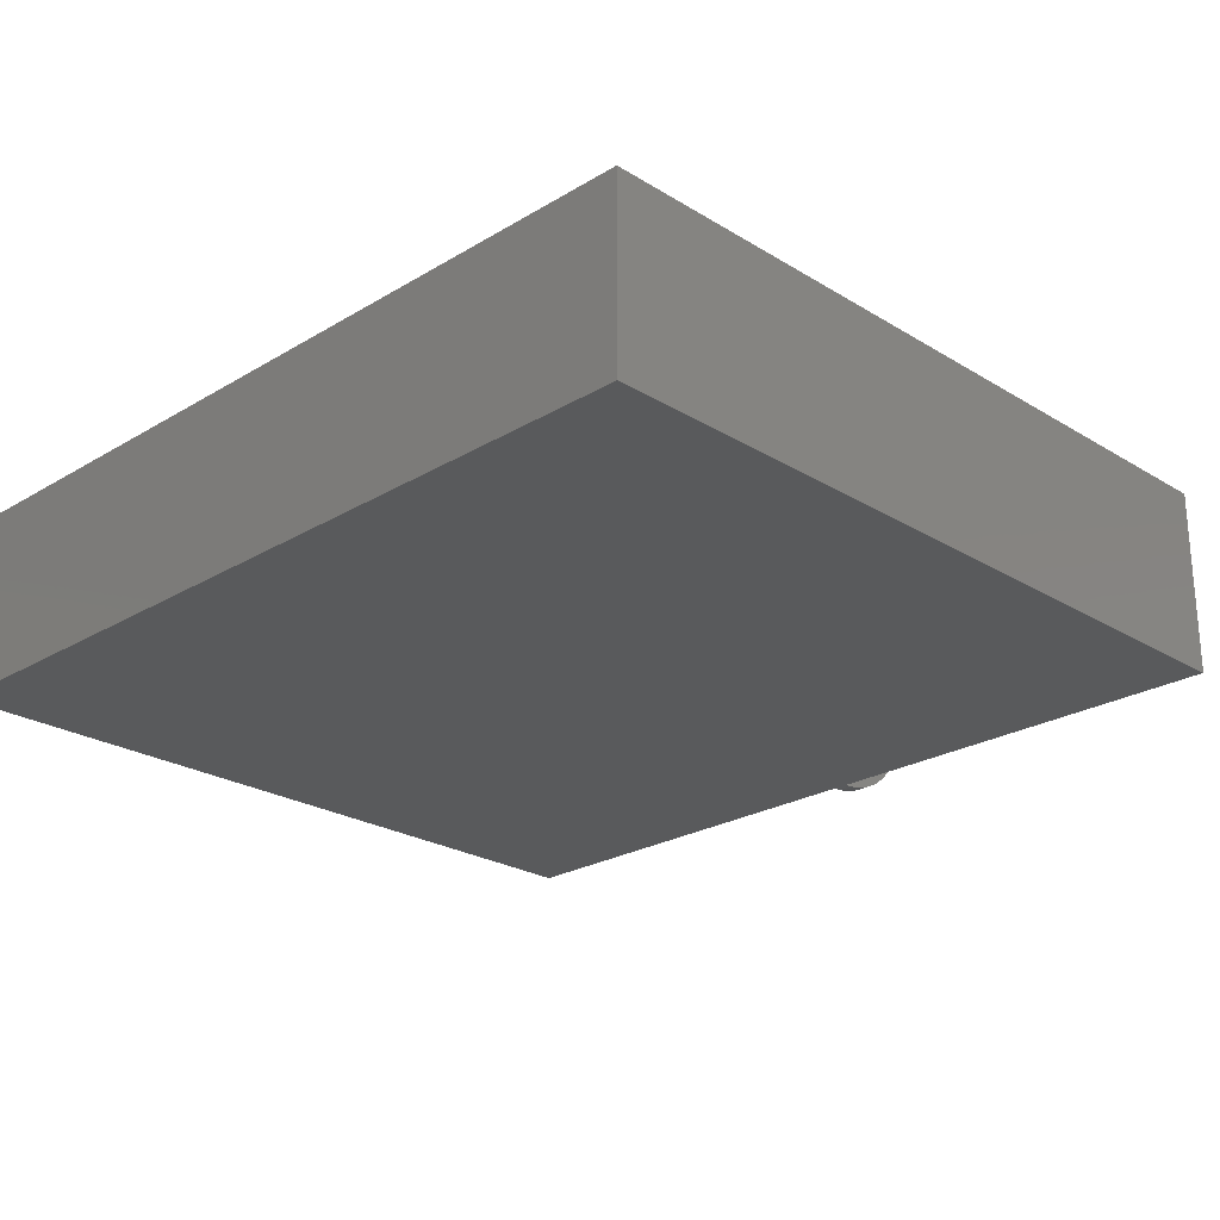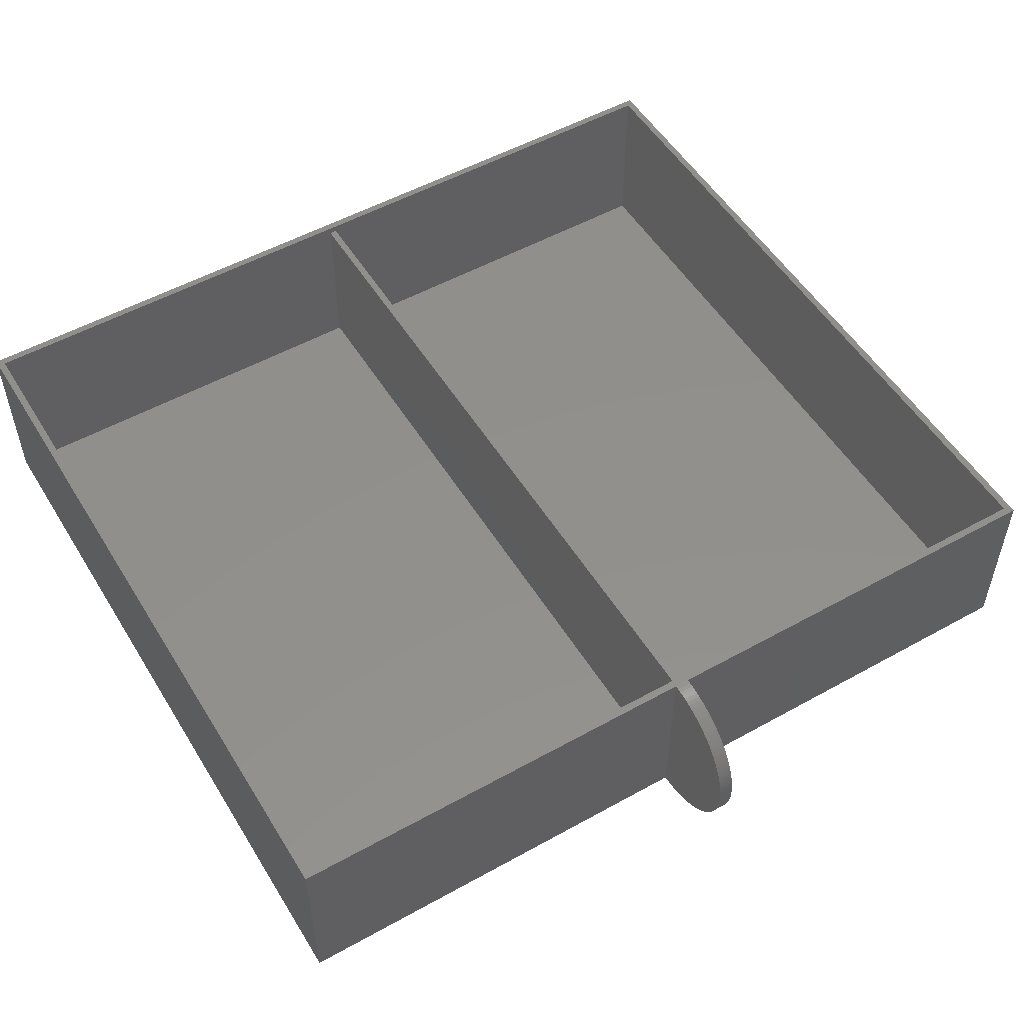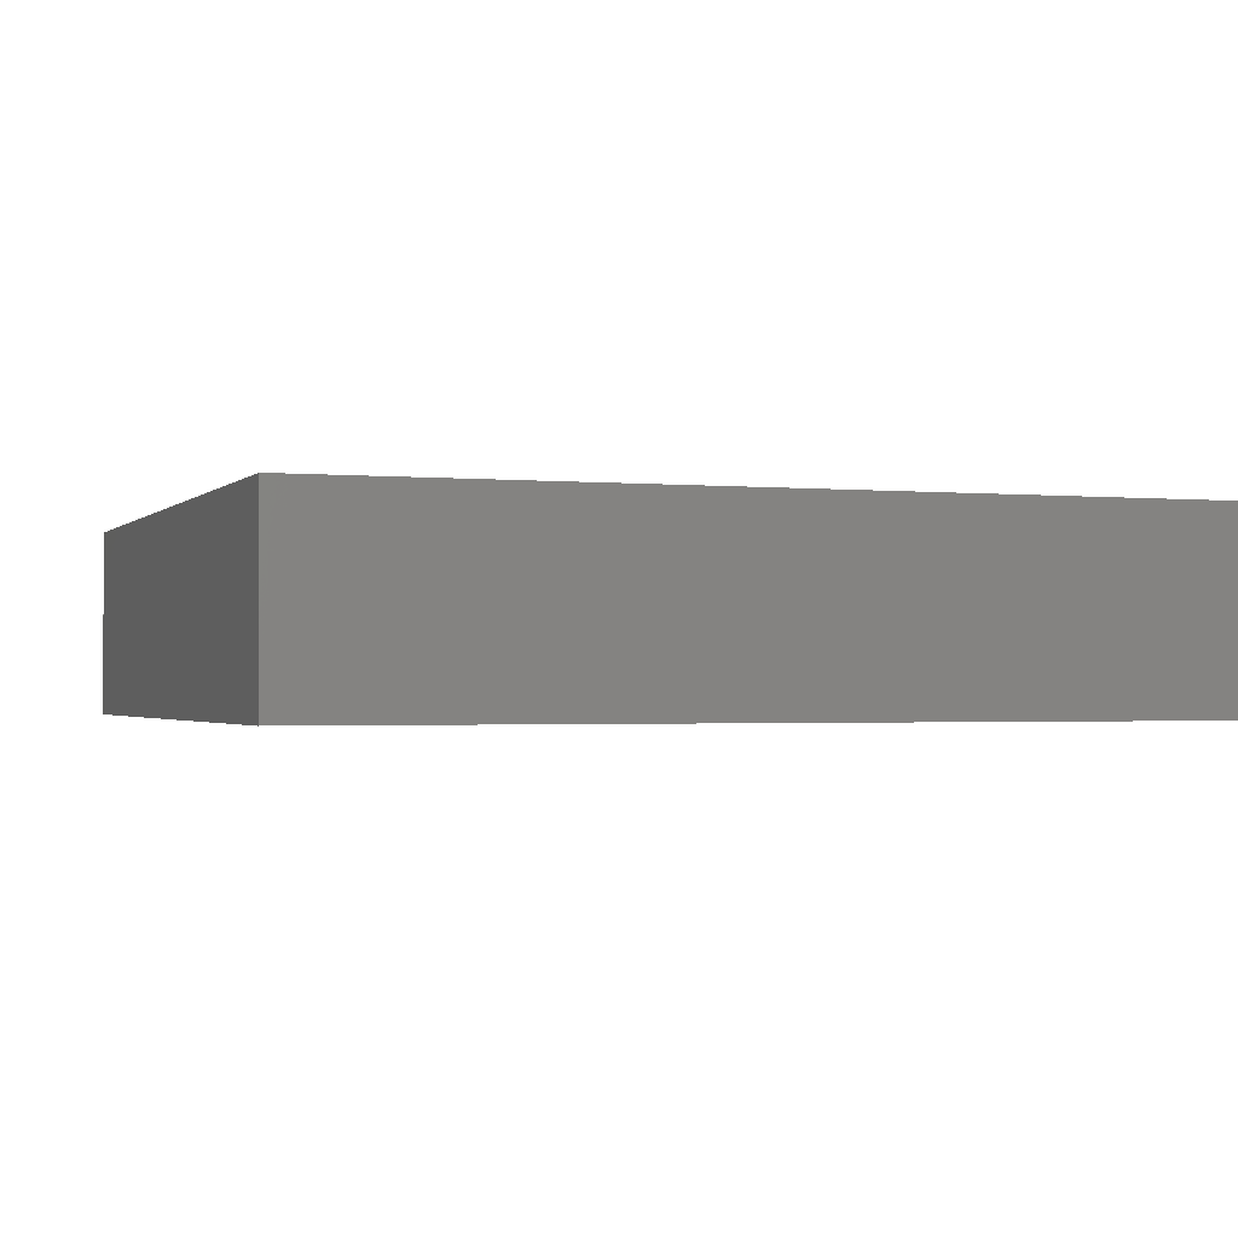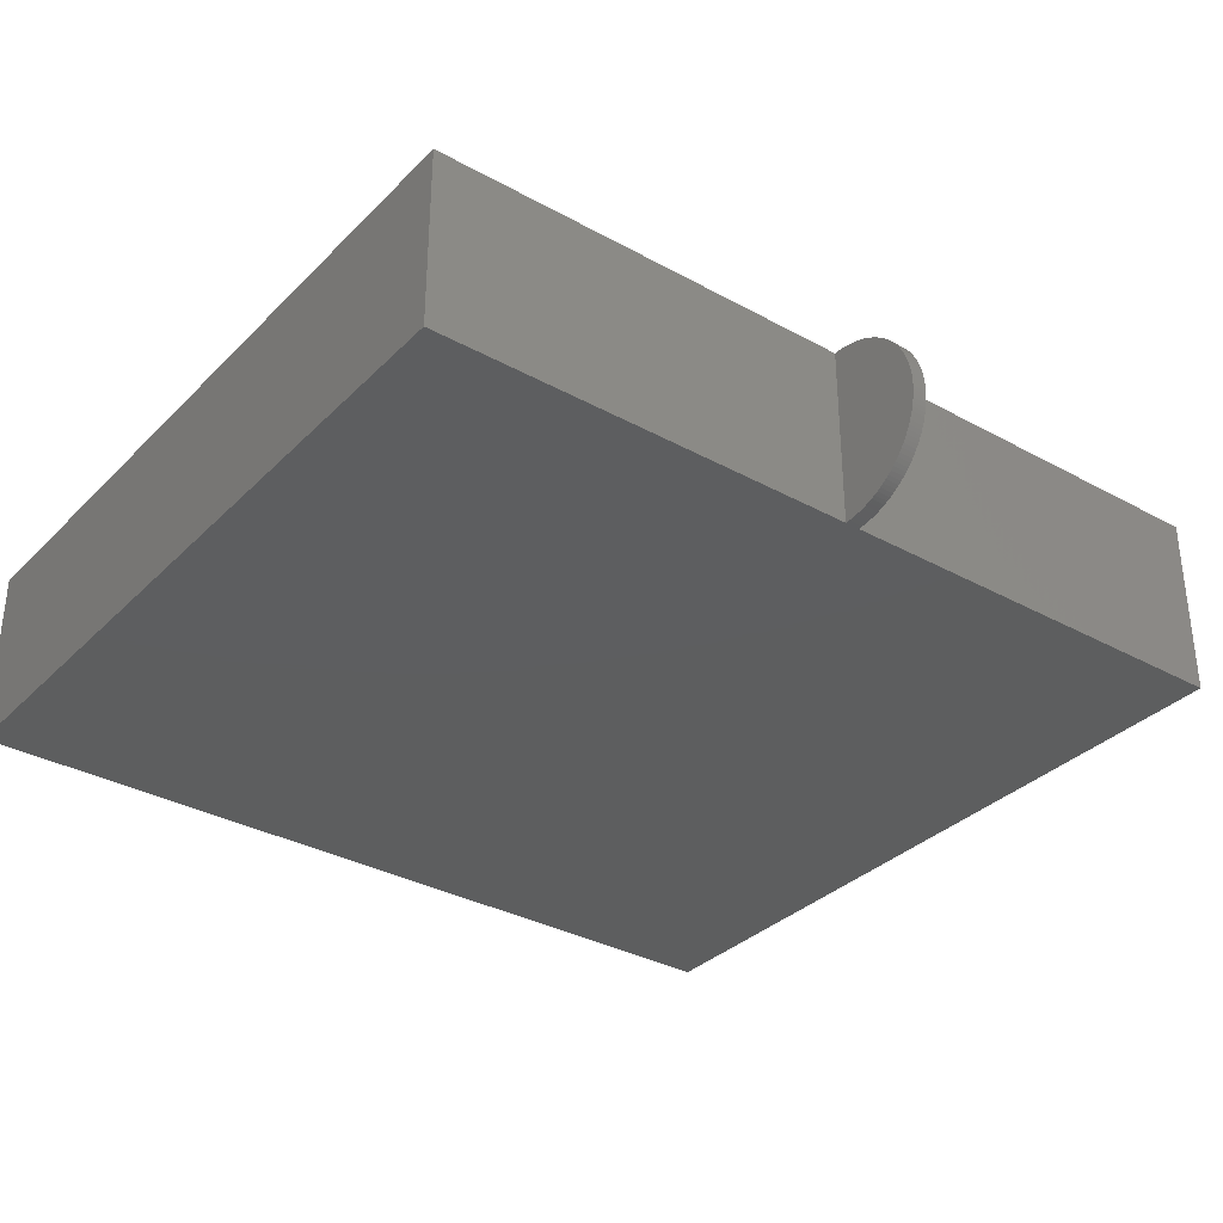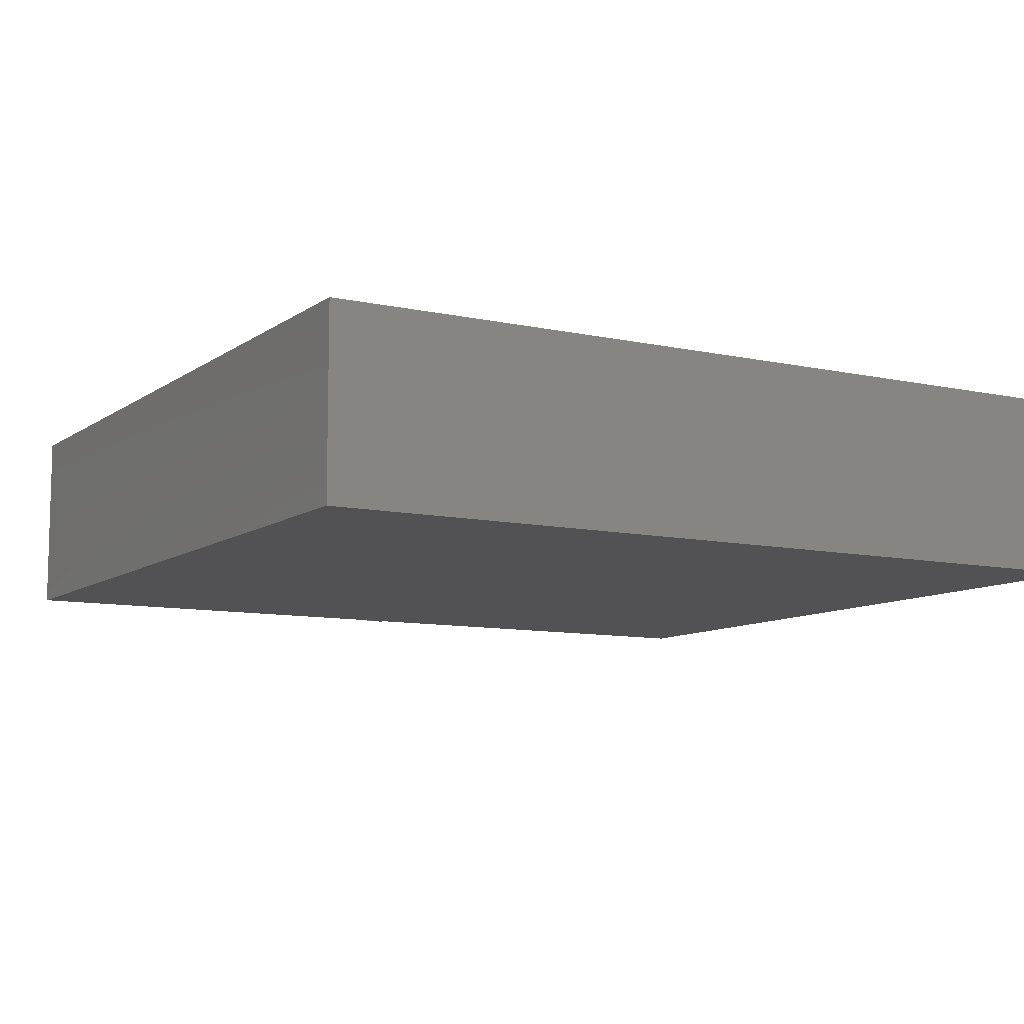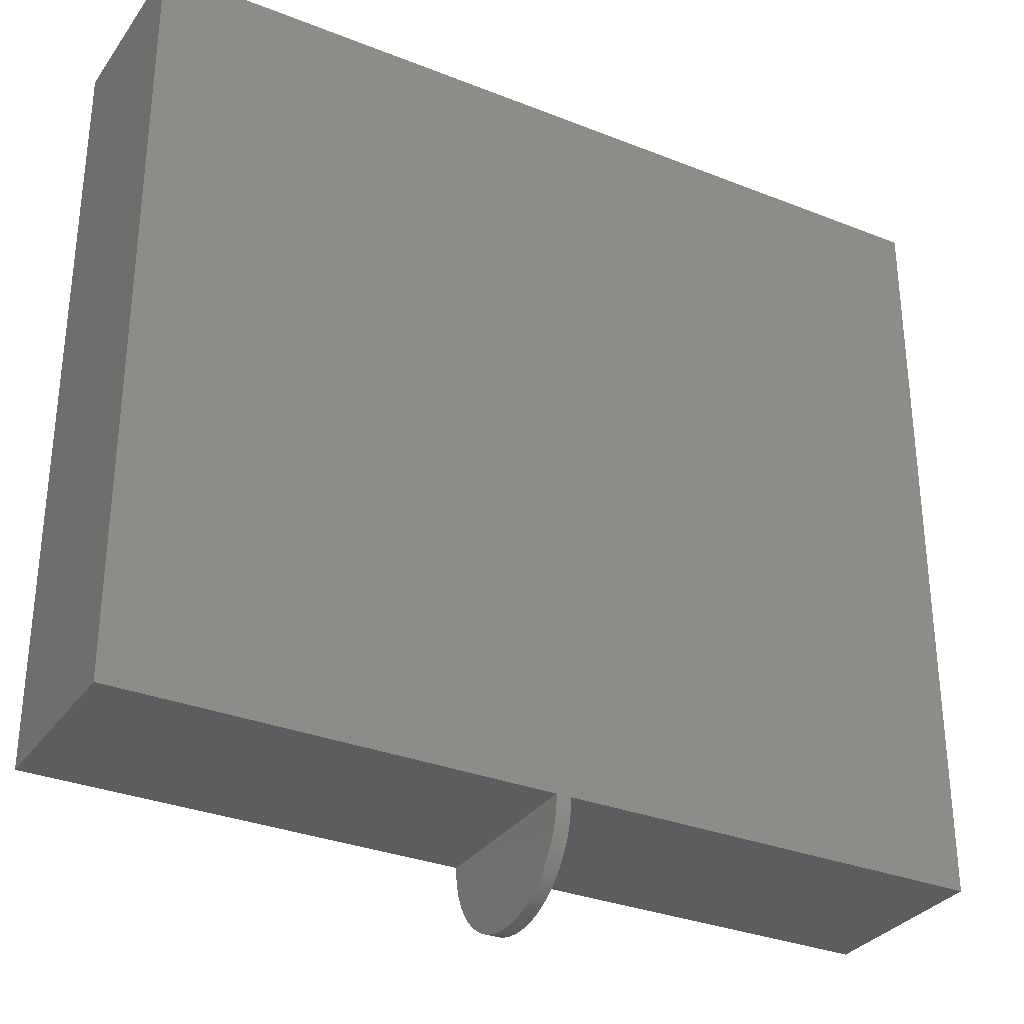
<metadata>
{"format":"stl","ext":"stl","renderer":"f3d","projection":"perspective","resolution":1024,"background":"white","views":[{"elev":-24.1,"azim":-135.3,"up":"+Z"},{"elev":52.7,"azim":-30.9,"up":"+Z"},{"elev":-1.5,"azim":160.2,"up":"+Z"},{"elev":-33.5,"azim":-37.0,"up":"+Z"},{"elev":-9.4,"azim":149.9,"up":"+Z"},{"elev":-31.6,"azim":150.7,"up":"+Y"}]}
</metadata>
<code>
# stl→obj: 170 verts, 336 faces
v 89.65 157.8 0
v 88.15 0 0
v 88.15 157.8 0
v 89.65 0 0
v 0 157.8 0
v 87.4 -2.315e-15 0
v 0 0 0
v 88.15 157.8 36.3
v 89.65 157.8 36.3
v 90.4 -2.315e-15 0
v 177.8 157.8 0
v 177.8 0 0
v 90.4 -0.8602 37.78
v 90.4 0 37.8
v 87.4 0 37.8
v 87.4 -0.8602 37.78
v 90.4 -1.719 37.72
v 87.4 -1.719 37.72
v 90.4 -2.574 37.62
v 87.4 -2.574 37.62
v 90.4 -3.423 37.49
v 87.4 -3.423 37.49
v 90.4 -4.266 37.31
v 87.4 -4.266 37.31
v 90.4 -5.099 37.1
v 87.4 -5.099 37.1
v 90.4 -5.922 36.85
v 87.4 -5.922 36.85
v 90.4 -6.733 36.56
v 87.4 -6.733 36.56
v 87.4 -7.53 36.24
v 90.4 -7.53 36.24
v 90.4 -8.311 35.87
v 87.4 -8.311 35.87
v 90.4 -9.075 35.48
v 87.4 -9.075 35.48
v 90.4 -9.82 35.05
v 87.4 -9.82 35.05
v 90.4 -10.54 34.58
v 87.4 -10.54 34.58
v 90.4 -11.25 34.09
v 87.4 -11.25 34.09
v 90.4 -11.93 33.56
v 87.4 -11.93 33.56
v 90.4 -12.58 33
v 87.4 -12.58 33
v 90.4 -13.21 32.42
v 87.4 -13.21 32.42
v 90.4 -13.81 31.8
v 87.4 -13.81 31.8
v 90.4 -14.39 31.16
v 87.4 -14.39 31.16
v 90.4 -14.93 30.49
v 87.4 -14.93 30.49
v 90.4 -15.44 29.8
v 87.4 -15.44 29.8
v 90.4 -15.92 29.09
v 87.4 -15.92 29.09
v 90.4 -16.37 28.35
v 87.4 -16.37 28.35
v 90.4 -16.78 27.6
v 87.4 -16.78 27.6
v 87.4 -17.16 26.82
v 90.4 -17.16 26.82
v 90.4 -17.5 26.03
v 87.4 -17.5 26.03
v 90.4 -17.81 25.23
v 87.4 -17.81 25.23
v 90.4 -18.08 24.41
v 87.4 -18.08 24.41
v 90.4 -18.31 23.58
v 87.4 -18.31 23.58
v 90.4 -18.5 22.75
v 87.4 -18.5 22.75
v 90.4 -18.66 21.9
v 87.4 -18.66 21.9
v 90.4 -18.78 21.05
v 87.4 -18.78 21.05
v 90.4 -18.86 20.19
v 87.4 -18.86 20.19
v 90.4 -18.9 19.33
v 87.4 -18.9 19.33
v 90.4 -18.9 18.47
v 87.4 -18.9 18.47
v 90.4 -18.86 17.61
v 87.4 -18.86 17.61
v 90.4 -18.78 16.75
v 87.4 -18.78 16.75
v 90.4 -18.66 15.9
v 87.4 -18.66 15.9
v 90.4 -18.5 15.05
v 87.4 -18.5 15.05
v 90.4 -18.31 14.22
v 87.4 -18.31 14.22
v 90.4 -18.08 13.39
v 87.4 -18.08 13.39
v 90.4 -17.81 12.57
v 87.4 -17.81 12.57
v 90.4 -17.5 11.77
v 87.4 -17.5 11.77
v 90.4 -17.16 10.98
v 87.4 -17.16 10.98
v 90.4 -16.78 10.2
v 87.4 -16.78 10.2
v 90.4 -16.37 9.45
v 87.4 -16.37 9.45
v 90.4 -15.92 8.715
v 87.4 -15.92 8.715
v 90.4 -15.44 8.001
v 87.4 -15.44 8.001
v 90.4 -14.93 7.309
v 87.4 -14.93 7.309
v 87.4 -14.39 6.642
v 90.4 -14.39 6.642
v 90.4 -13.81 6
v 87.4 -13.81 6
v 87.4 -13.21 5.384
v 90.4 -13.21 5.384
v 90.4 -12.58 4.797
v 87.4 -12.58 4.797
v 87.4 -11.93 4.239
v 90.4 -11.93 4.239
v 90.4 -11.25 3.711
v 87.4 -11.25 3.711
v 90.4 -10.54 3.215
v 87.4 -10.54 3.215
v 87.4 -9.82 2.751
v 90.4 -9.82 2.751
v 90.4 -9.075 2.321
v 87.4 -9.075 2.321
v 90.4 -8.311 1.925
v 87.4 -8.311 1.925
v 90.4 -7.53 1.565
v 87.4 -7.53 1.565
v 90.4 -6.733 1.24
v 87.4 -6.733 1.24
v 90.4 -5.922 0.9518
v 87.4 -5.922 0.9518
v 90.4 -5.099 0.7009
v 87.4 -5.099 0.7009
v 90.4 -4.266 0.4876
v 87.4 -4.266 0.4876
v 90.4 -3.423 0.3126
v 87.4 -3.423 0.3126
v 90.4 -2.574 0.176
v 87.4 -2.574 0.176
v 90.4 -1.719 0.07831
v 87.4 -1.719 0.07831
v 87.4 -0.8602 0.01959
v 90.4 -0.8602 0.01959
v 0 157.8 37.8
v 177.8 157.8 37.8
v 0 0 37.8
v 177.8 0 37.8
v 1.5 1.5 37.8
v 1.5 156.3 37.8
v 176.3 1.5 37.8
v 176.3 156.3 37.8
v 1.5 1.5 1.5
v 1.5 156.3 1.5
v 88.15 1.5 36.3
v 88.15 1.5 1.5
v 176.3 1.5 1.5
v 89.65 1.5 1.5
v 89.65 1.5 36.3
v 176.3 156.3 1.5
v 88.15 156.3 36.3
v 88.15 156.3 1.5
v 89.65 156.3 36.3
v 89.65 156.3 1.5
f 1 2 3
f 1 4 2
f 5 6 7
f 3 2 6
f 3 6 5
f 8 1 3
f 9 1 8
f 1 10 4
f 11 12 10
f 11 10 1
f 13 14 15
f 13 15 16
f 17 13 16
f 17 16 18
f 19 17 18
f 19 18 20
f 21 19 20
f 21 20 22
f 23 21 22
f 23 22 24
f 25 23 24
f 25 24 26
f 27 25 26
f 27 26 28
f 29 27 28
f 29 28 30
f 29 30 31
f 32 29 31
f 33 31 34
f 33 32 31
f 35 34 36
f 35 33 34
f 37 36 38
f 37 35 36
f 39 38 40
f 39 37 38
f 41 40 42
f 41 39 40
f 43 41 42
f 43 42 44
f 45 43 44
f 45 44 46
f 47 45 46
f 47 46 48
f 49 47 48
f 49 48 50
f 51 49 50
f 51 50 52
f 53 51 52
f 53 52 54
f 55 53 54
f 55 54 56
f 57 55 56
f 57 56 58
f 59 57 58
f 59 58 60
f 61 59 60
f 61 60 62
f 61 62 63
f 64 61 63
f 65 64 63
f 65 63 66
f 67 65 66
f 67 66 68
f 69 68 70
f 69 67 68
f 71 70 72
f 71 69 70
f 73 72 74
f 73 71 72
f 75 74 76
f 75 73 74
f 77 76 78
f 77 75 76
f 79 78 80
f 79 77 78
f 81 80 82
f 81 79 80
f 83 82 84
f 83 81 82
f 85 84 86
f 85 83 84
f 87 86 88
f 87 85 86
f 89 88 90
f 89 87 88
f 91 90 92
f 91 89 90
f 93 91 92
f 93 92 94
f 95 93 94
f 95 94 96
f 97 95 96
f 97 96 98
f 99 97 98
f 99 98 100
f 101 100 102
f 101 99 100
f 103 102 104
f 103 101 102
f 105 104 106
f 105 103 104
f 107 106 108
f 107 105 106
f 109 108 110
f 109 107 108
f 111 110 112
f 111 112 113
f 111 109 110
f 114 111 113
f 115 113 116
f 115 116 117
f 115 114 113
f 118 115 117
f 119 117 120
f 119 120 121
f 119 118 117
f 122 119 121
f 123 121 124
f 123 122 121
f 125 124 126
f 125 126 127
f 125 123 124
f 128 125 127
f 129 127 130
f 129 128 127
f 131 130 132
f 131 129 130
f 133 132 134
f 133 131 132
f 135 134 136
f 135 133 134
f 137 136 138
f 137 135 136
f 139 138 140
f 139 137 138
f 141 140 142
f 141 139 140
f 143 141 142
f 143 142 144
f 145 143 144
f 145 144 146
f 147 145 146
f 147 146 148
f 2 149 6
f 150 149 2
f 150 147 148
f 150 148 149
f 4 150 2
f 10 150 4
f 8 3 5
f 8 5 151
f 11 1 9
f 152 11 9
f 151 152 9
f 151 9 8
f 15 7 6
f 15 153 7
f 153 5 7
f 153 151 5
f 154 12 11
f 154 11 152
f 154 14 10
f 154 10 12
f 40 44 42
f 40 46 44
f 40 48 46
f 40 50 48
f 58 56 54
f 63 54 52
f 63 60 58
f 63 62 60
f 63 58 54
f 30 34 31
f 30 36 34
f 30 38 36
f 30 40 38
f 68 66 63
f 26 40 30
f 26 30 28
f 26 52 50
f 26 50 40
f 22 26 24
f 76 70 68
f 76 72 70
f 76 74 72
f 18 22 20
f 80 76 68
f 80 78 76
f 16 22 18
f 15 26 22
f 15 22 16
f 84 68 63
f 84 52 26
f 84 82 80
f 84 80 68
f 84 26 15
f 84 63 52
f 86 84 15
f 92 90 88
f 94 88 86
f 94 92 88
f 96 86 15
f 96 94 86
f 100 98 96
f 104 102 100
f 104 100 96
f 106 104 96
f 108 106 96
f 113 110 108
f 113 112 110
f 116 108 96
f 116 113 108
f 120 117 116
f 121 116 96
f 121 120 116
f 126 124 121
f 130 127 126
f 134 132 130
f 134 130 126
f 142 136 134
f 142 138 136
f 142 140 138
f 142 126 121
f 142 134 126
f 144 142 121
f 144 96 15
f 144 121 96
f 6 146 144
f 6 148 146
f 6 149 148
f 6 144 15
f 15 155 153
f 156 151 153
f 156 153 155
f 157 14 154
f 158 157 154
f 152 158 154
f 152 151 156
f 152 156 158
f 157 155 15
f 157 15 14
f 39 41 43
f 39 43 45
f 39 45 47
f 39 47 49
f 57 53 55
f 64 51 53
f 64 57 59
f 64 59 61
f 64 53 57
f 29 32 33
f 29 33 35
f 29 35 37
f 29 37 39
f 67 64 65
f 25 29 39
f 25 27 29
f 25 49 51
f 25 39 49
f 21 23 25
f 75 67 69
f 75 69 71
f 75 71 73
f 17 19 21
f 79 67 75
f 79 75 77
f 13 17 21
f 14 21 25
f 14 13 21
f 83 64 67
f 83 25 51
f 83 79 81
f 83 67 79
f 83 14 25
f 83 51 64
f 85 14 83
f 91 87 89
f 93 85 87
f 93 87 91
f 95 14 85
f 95 85 93
f 99 95 97
f 103 99 101
f 103 95 99
f 105 95 103
f 107 95 105
f 114 107 109
f 114 109 111
f 115 95 107
f 115 107 114
f 119 115 118
f 122 95 115
f 122 115 119
f 125 122 123
f 129 125 128
f 133 129 131
f 133 125 129
f 141 133 135
f 141 135 137
f 141 137 139
f 141 122 125
f 141 125 133
f 143 122 141
f 143 14 95
f 143 95 122
f 10 143 145
f 10 145 147
f 10 147 150
f 10 14 143
f 159 160 156
f 155 159 156
f 161 162 159
f 161 159 155
f 163 164 165
f 157 163 165
f 155 157 165
f 155 165 161
f 163 158 166
f 157 158 163
f 167 160 168
f 167 156 160
f 166 169 170
f 158 169 166
f 156 169 158
f 156 167 169
f 168 160 159
f 168 159 162
f 162 167 168
f 161 167 162
f 169 167 161
f 169 161 165
f 164 170 169
f 165 164 169
f 166 170 164
f 166 164 163

</code>
